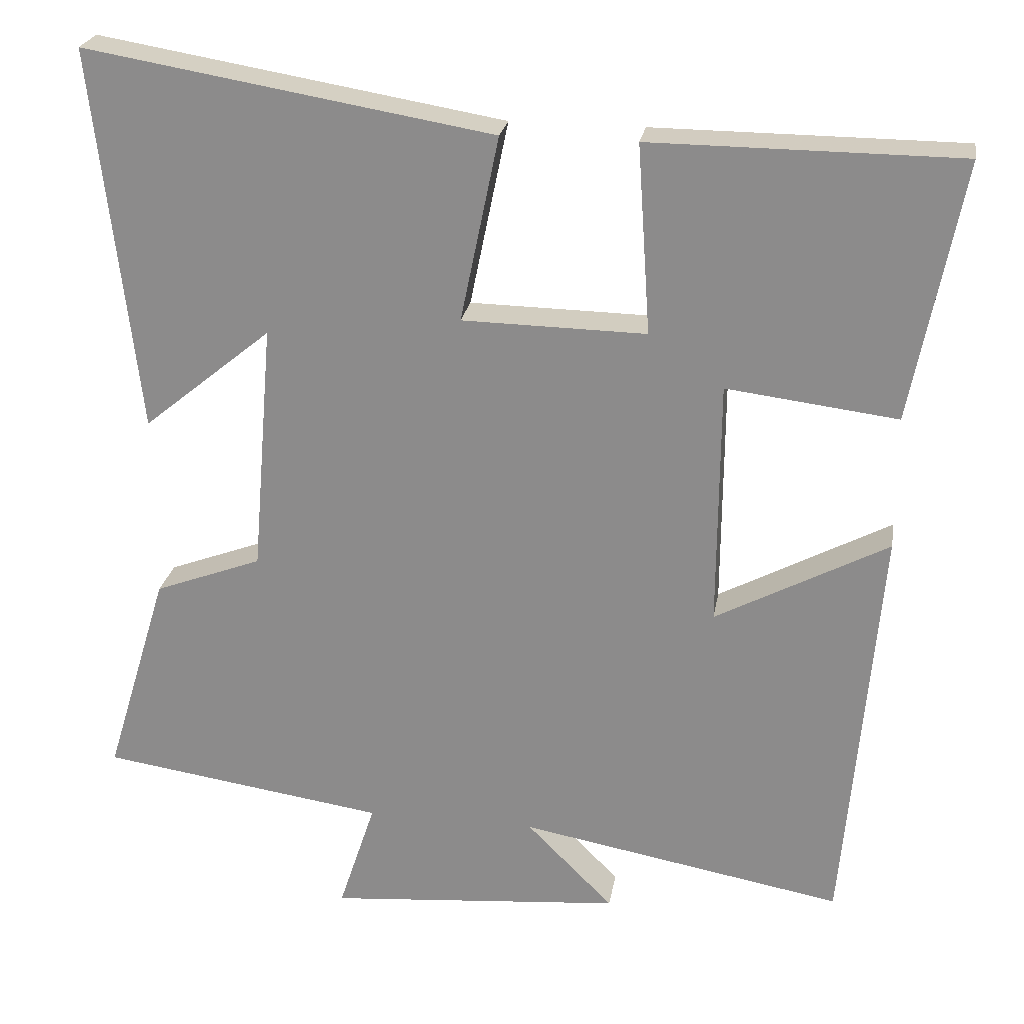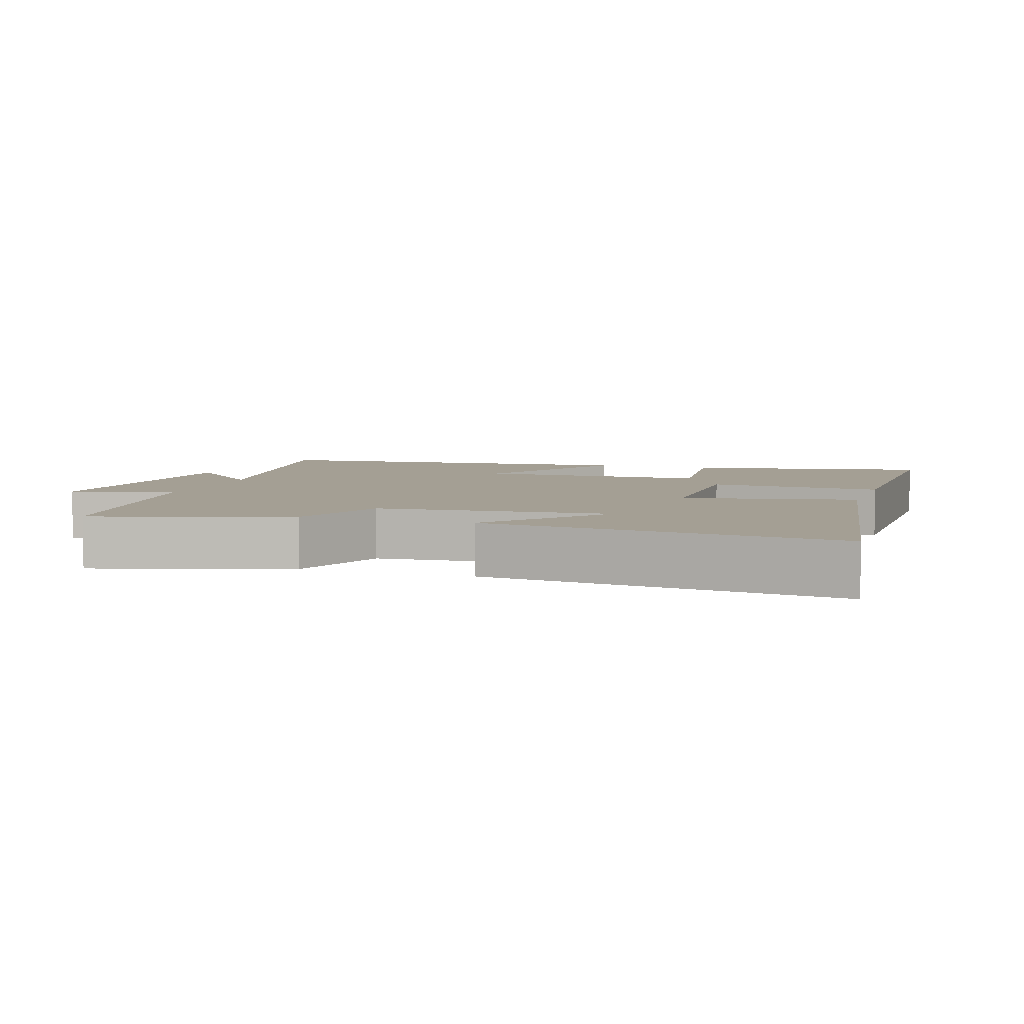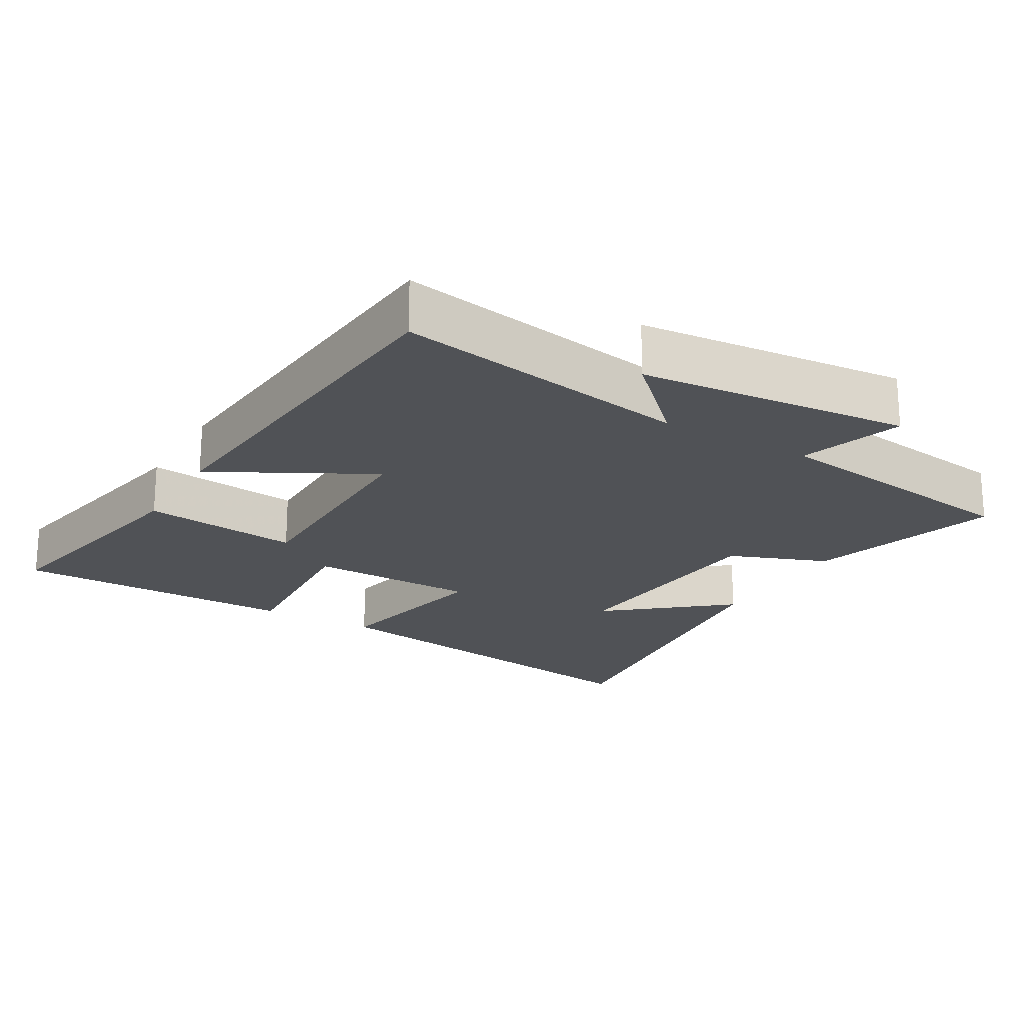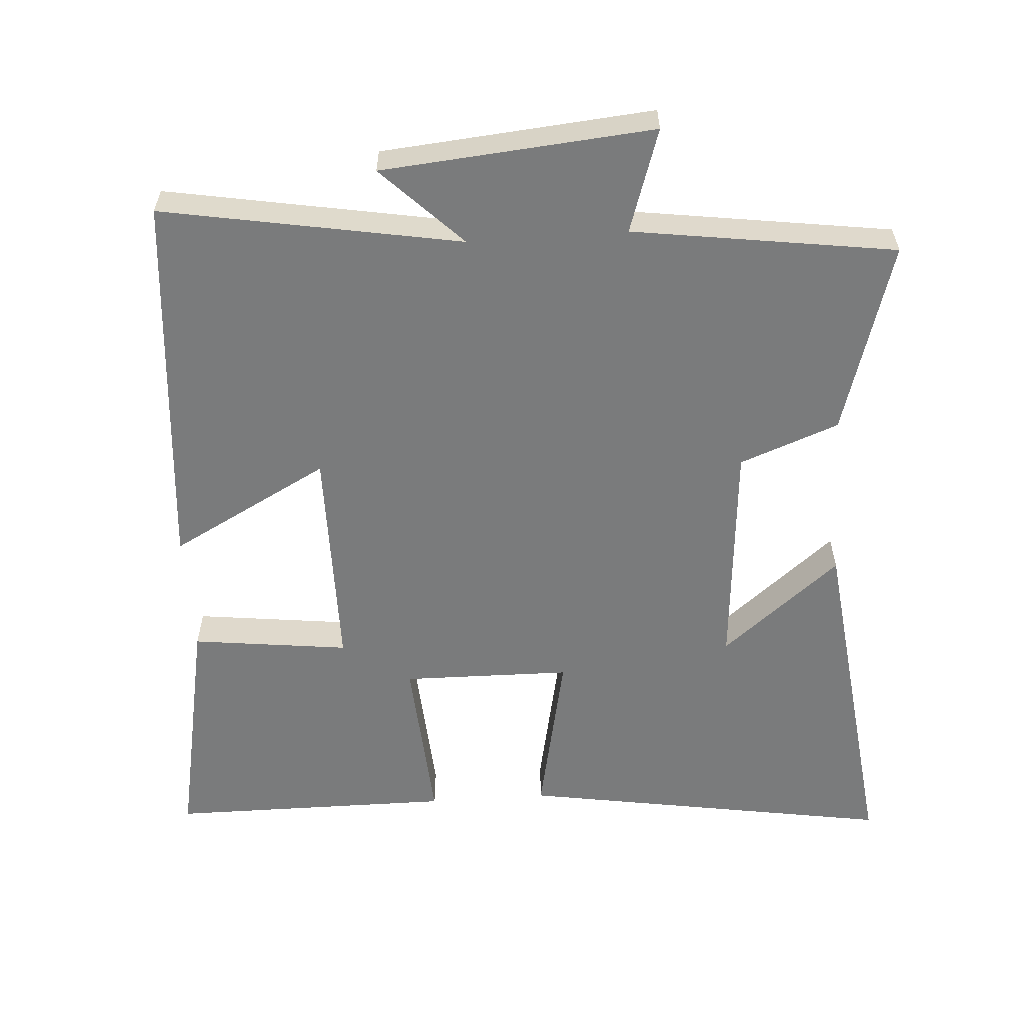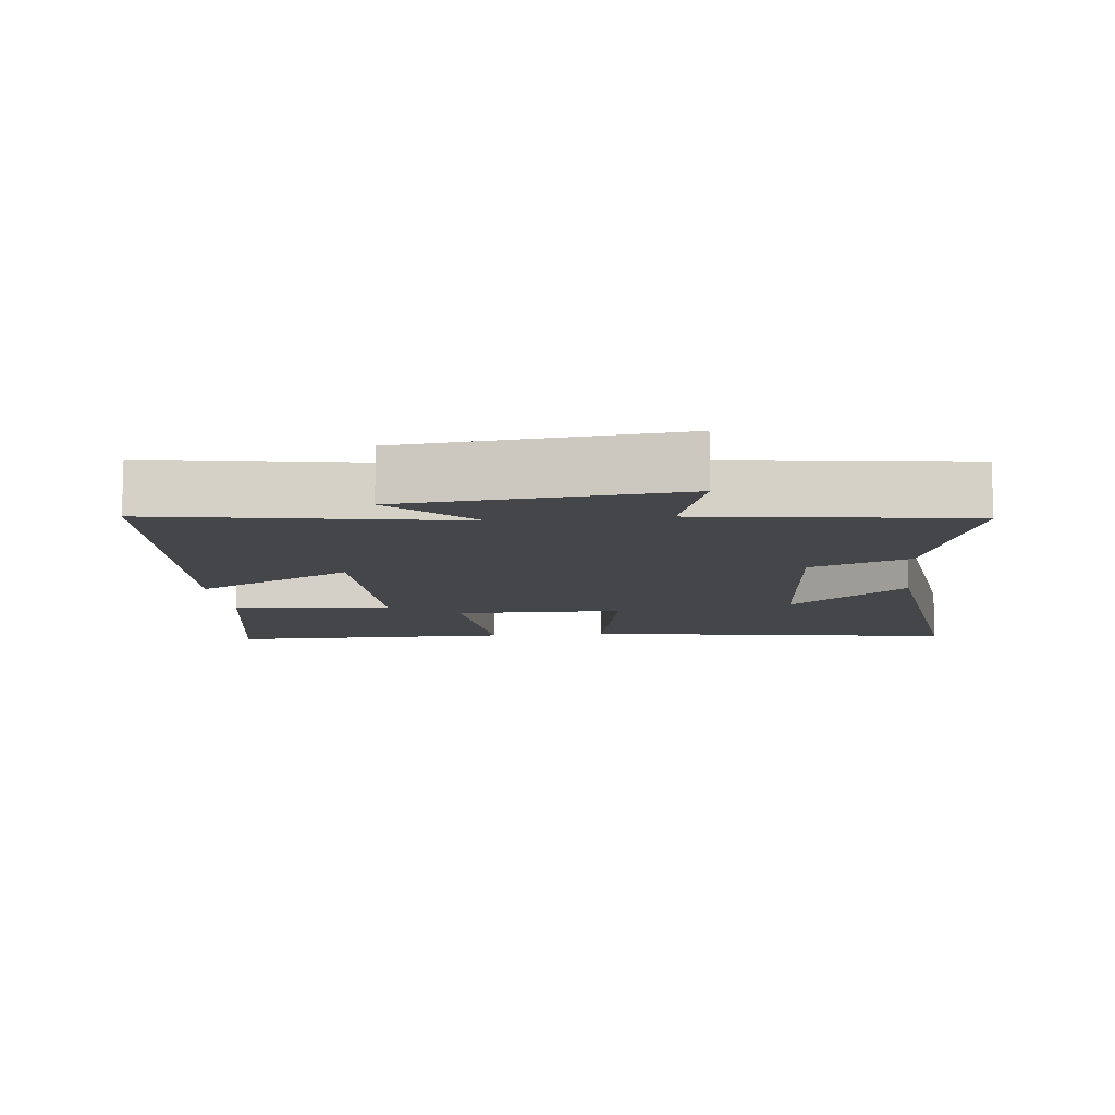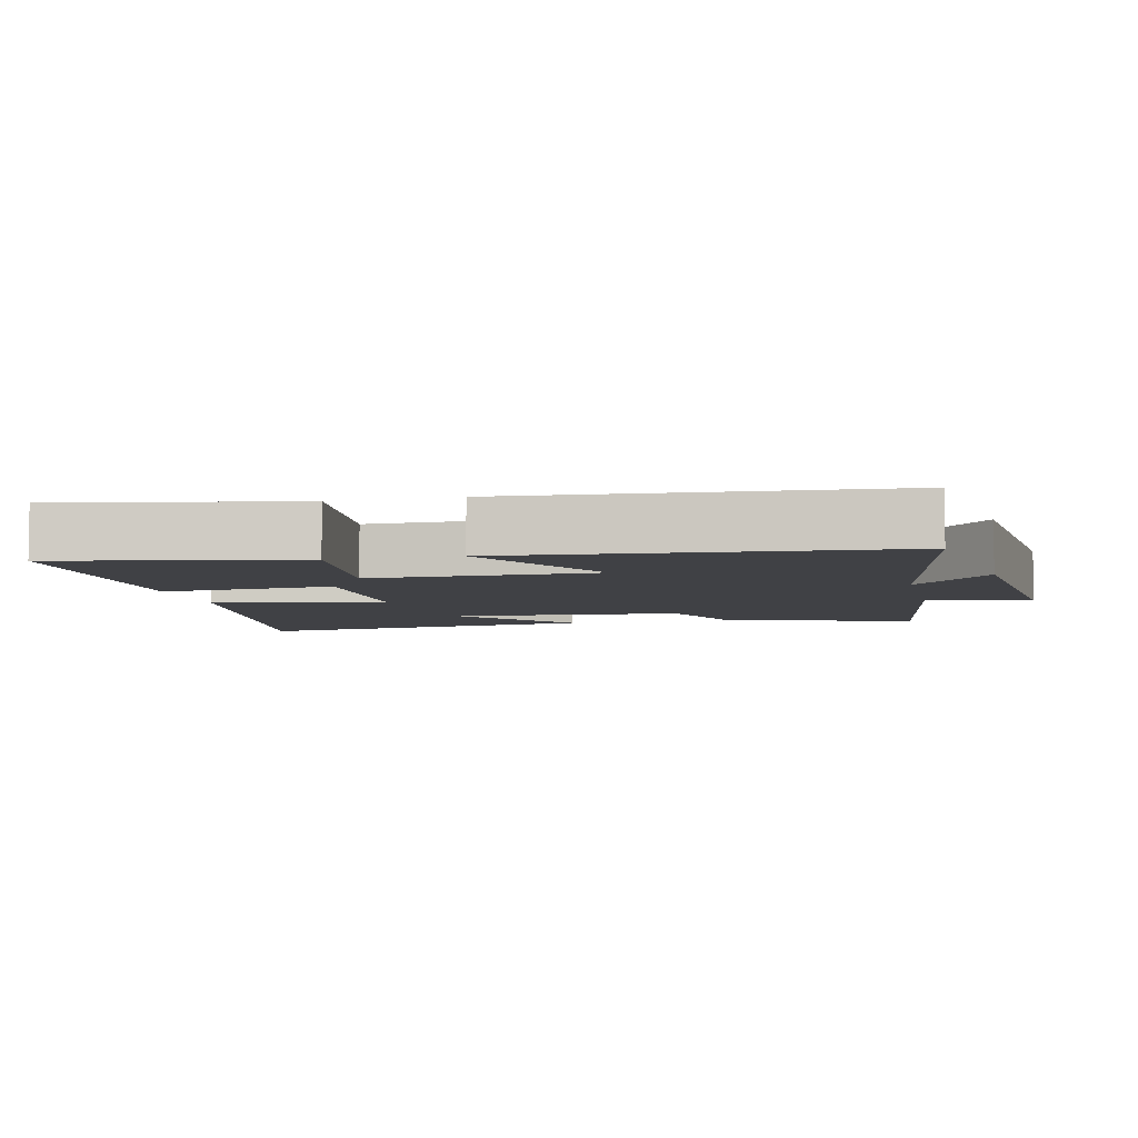
<metadata>
{"format":"obj","ext":"obj","renderer":"f3d","projection":"perspective","resolution":1024,"background":"white","views":[{"elev":24.2,"azim":9.6,"up":"+Z"},{"elev":5.6,"azim":-71.9,"up":"+Y"},{"elev":-21.0,"azim":150.0,"up":"+Y"},{"elev":-58.3,"azim":-176.0,"up":"+Y"},{"elev":-9.8,"azim":-173.4,"up":"+Y"},{"elev":-5.8,"azim":103.2,"up":"+Y"}]}
</metadata>
<code>
v -0.559 0.07 0.59
v -0.019 0.07 0.5
v -0.07 0.07 0.253
v 0.174 0.07 0.249
v 0.157 0.07 0.5
v 0.567 0.07 0.498
v 0.5 0.07 0.153
v 0.273 0.07 0.181
v 0.271 0.07 -0.147
v 0.5 0.07 -0.025
v 0.453 0.07 -0.577
v 0.023 0.07 -0.5
v 0.138 0.07 -0.615
v -0.254 0.07 -0.649
v -0.205 0.07 -0.5
v -0.584 0.07 -0.445
v -0.5 0.07 -0.168
v -0.357 0.07 -0.114
v -0.329 0.07 0.22
v -0.5 0.07 0.08
v -0.559 0 0.59
v -0.019 0 0.5
v -0.07 0 0.253
v 0.174 0 0.249
v 0.157 0 0.5
v 0.567 0 0.498
v 0.5 0 0.153
v 0.273 0 0.181
v 0.271 0 -0.147
v 0.5 0 -0.025
v 0.453 0 -0.577
v 0.023 0 -0.5
v 0.138 0 -0.615
v -0.254 0 -0.649
v -0.205 0 -0.5
v -0.584 0 -0.445
v -0.5 0 -0.168
v -0.357 0 -0.114
v -0.329 0 0.22
v -0.5 0 0.08
f 19 20 1 2
f 18 19 2 3
f 15 16 17 18
f 15 18 3 4
f 12 13 14 15
f 12 15 4
f 9 10 11 12
f 8 9 12 4
f 6 7 8
f 4 5 6 8
f 22 21 40 39
f 23 22 39 38
f 38 37 36 35
f 24 23 38 35
f 35 34 33 32
f 24 35 32
f 32 31 30 29
f 24 32 29 28
f 28 27 26
f 28 26 25 24
f 1 21 22 2
f 2 22 23 3
f 3 23 24 4
f 4 24 25 5
f 5 25 26 6
f 6 26 27 7
f 7 27 28 8
f 8 28 29 9
f 9 29 30 10
f 10 30 31 11
f 11 31 32 12
f 12 32 33 13
f 13 33 34 14
f 14 34 35 15
f 15 35 36 16
f 16 36 37 17
f 17 37 38 18
f 18 38 39 19
f 19 39 40 20
f 20 40 21 1

</code>
